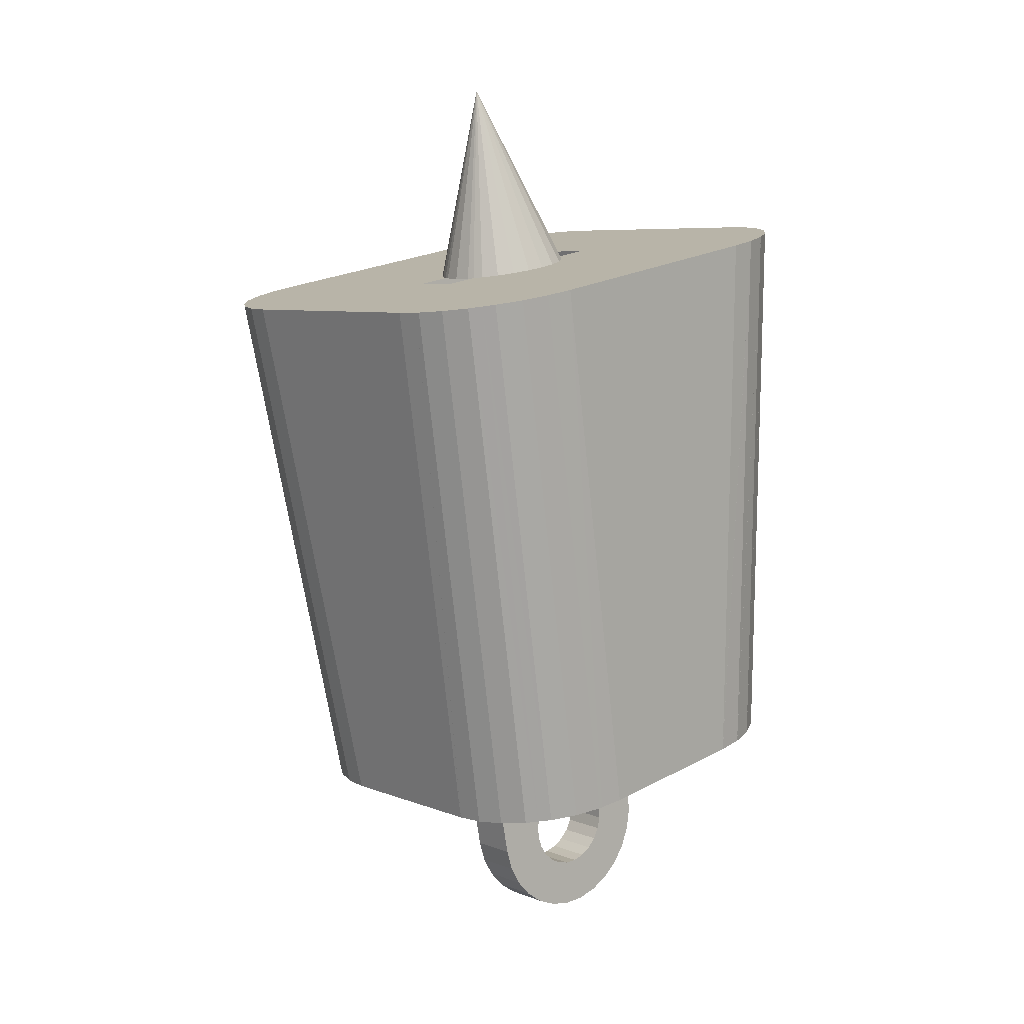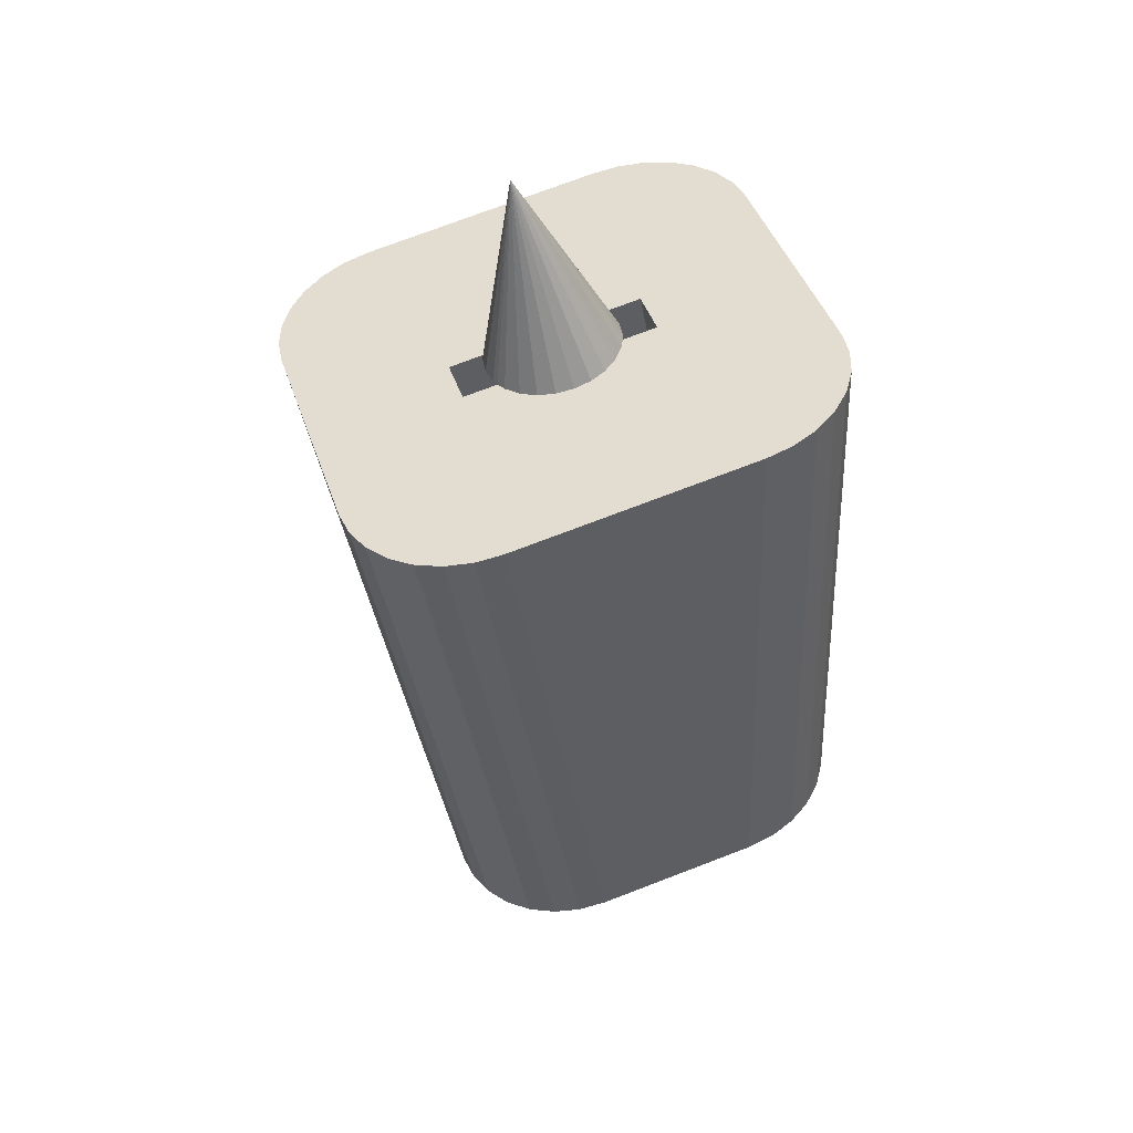
<metadata>
{"format":"obj","ext":"obj","renderer":"f3d","projection":"perspective","resolution":1024,"background":"white","views":[{"elev":5.5,"azim":-33.7,"up":"+Y"},{"elev":40.8,"azim":-10.4,"up":"+Y"}]}
</metadata>
<code>
g default
v 0.1118 -0.5696 0.0196
v 0.09916 -0.5738 0.02113
v 0.1233 -0.5627 0.01827
v 0.08588 -0.575 0.02278
v 0.1081 -0.5691 -0.01016
v 0.09541 -0.5733 -0.008635
v 0.1195 -0.5622 -0.01149
v 0.1329 -0.5534 0.0172
v 0.08213 -0.5745 -0.006982
v 0.07267 -0.5732 0.02447
v 0.1292 -0.5529 -0.01256
v 0.06892 -0.5727 -0.005288
v 0.1403 -0.5422 0.01646
v 0.06019 -0.5685 0.02612
v 0.1365 -0.5417 -0.0133
v 0.05645 -0.568 -0.00364
v 0.145 -0.5296 0.01607
v 0.04908 -0.5611 0.02764
v 0.09321 -0.5444 0.02235
v 0.1006 -0.5418 0.02147
v 0.08546 -0.545 0.02332
v 0.107 -0.5374 0.02073
v 0.1412 -0.5291 -0.01369
v 0.04533 -0.5606 -0.002118
v 0.08946 -0.5439 -0.007406
v 0.09681 -0.5413 -0.00829
v 0.07783 -0.5435 0.02431
v 0.1121 -0.5315 0.02019
v 0.08171 -0.5445 -0.006439
v 0.1032 -0.5369 -0.00903
v 0.1468 -0.5163 0.01606
v 0.03987 -0.5514 0.02896
v 0.07085 -0.5401 0.02524
v 0.07408 -0.543 -0.005454
v 0.1083 -0.531 -0.009575
v 0.1155 -0.5245 0.01987
v 0.143 -0.5158 -0.0137
v 0.03612 -0.5509 -0.000801
v 0.0671 -0.5396 -0.004518
v 0.1117 -0.524 -0.009889
v 0.06498 -0.5349 0.02607
v 0.117 -0.5168 0.01981
v 0.1456 -0.5029 0.01643
v 0.03304 -0.5399 0.03001
v 0.06123 -0.5345 -0.003696
v 0.1132 -0.5163 -0.00995
v 0.06064 -0.5285 0.02672
v 0.1164 -0.509 0.02001
v 0.1418 -0.5024 -0.01333
v 0.0293 -0.5394 0.000248
v 0.05688 -0.528 -0.003042
v 0.1127 -0.5085 -0.009754
v 0.0581 -0.5211 0.02716
v 0.1139 -0.5016 0.02045
v 0.02894 -0.5271 0.03073
v 0.05435 -0.5206 -0.002602
v 0.1102 -0.5011 -0.009314
v 0.05756 -0.5133 0.02736
v 0.1096 -0.4951 0.0211
v 0.02519 -0.5266 0.000973
v 0.05381 -0.5128 -0.002406
v 0.1058 -0.4946 -0.008661
v 0.05904 -0.5056 0.02729
v 0.1037 -0.49 0.02192
v 0.05529 -0.5051 -0.002467
v 0.06244 -0.4985 0.02698
v 0.0967 -0.4865 0.02286
v 0.09994 -0.4895 -0.007838
v 0.06754 -0.4926 0.02643
v 0.08907 -0.4851 0.02384
v 0.05869 -0.498 -0.002781
v 0.09295 -0.4861 -0.006902
v 0.07398 -0.4882 0.02569
v 0.08132 -0.4856 0.02481
v 0.1818 -0.4383 0.1125
v 0.1818 -0.4383 0.1125
v 0.1691 -0.4413 0.123
v 0.169 -0.4414 0.123
v 0.1919 -0.4358 0.09939
v 0.1919 -0.4357 0.09936
v 0.1543 -0.4446 0.1303
v 0.1543 -0.4447 0.1303
v 0.1988 -0.4337 0.08432
v 0.1988 -0.4337 0.0843
v 0.1383 -0.448 0.1342
v 0.1382 -0.4481 0.1342
v 0.06379 -0.4921 -0.003326
v 0.08532 -0.4846 -0.005917
v 0.2022 -0.4323 0.06803
v 0.2022 -0.4323 0.06802
v 0.07023 -0.4877 -0.004066
v 0.07757 -0.4852 -0.004949
v 0.202 -0.4317 0.05133
v 0.04114 -0.4682 0.1461
v 0.02673 -0.4711 0.1462
v 0.0247 -0.4715 0.1462
v 0.0126 -0.4739 0.1435
v 0.008606 -0.4746 0.1426
v -0.000767 -0.4763 0.1381
v 0.1337 -0.4442 0.01889
v -0.006326 -0.4774 0.1354
v -0.01288 -0.4785 0.1302
v -0.01935 -0.4796 0.1251
v -0.02332 -0.4802 0.1201
v 0.1881 -0.4299 -0.05881
v 0.1881 -0.4299 -0.0589
v 0.13 -0.4437 -0.01087
v -0.02982 -0.4811 0.112
v -0.0317 -0.4814 0.1082
v 0.1842 -0.43 -0.07506
v 0.1842 -0.43 -0.07514
v -0.03721 -0.482 0.09694
v -0.03772 -0.482 0.09481
v 0.1768 -0.4309 -0.09003
v 0.1768 -0.4309 -0.09009
v 0.01705 -0.4684 0.03319
v -0.04115 -0.4821 0.0806
v -0.04116 -0.4821 0.08049
v 0.1664 -0.4325 -0.103
v 0.1663 -0.4325 -0.103
v 0.1533 -0.4347 -0.1132
v 0.1533 -0.4347 -0.1133
v 0.0133 -0.4679 0.00343
v 0.1384 -0.4374 -0.1203
v 0.1384 -0.4374 -0.1203
v 0.1222 -0.4405 -0.1239
v 0.1222 -0.4405 -0.1239
v 0.1057 -0.4439 -0.1237
v -0.05488 -0.4803 -0.02838
v -0.05511 -0.4798 -0.04309
v -0.05514 -0.4797 -0.04517
v -0.05258 -0.4787 -0.0575
v 0.008647 -0.464 -0.1118
v 0.00854 -0.464 -0.1118
v -0.05174 -0.4783 -0.06157
v -0.04741 -0.477 -0.0711
v -0.005347 -0.467 -0.1085
v -0.007429 -0.4674 -0.108
v -0.04485 -0.4763 -0.07675
v -0.03979 -0.475 -0.0834
v -0.01838 -0.4699 -0.1024
v -0.02212 -0.4707 -0.1005
v -0.03 -0.4726 -0.09397
v -0.03481 -0.4737 -0.08997
v 0.06877 -0.2316 0.03054
v 0.05609 -0.2358 0.03207
v 0.08022 -0.2247 0.02921
v 0.04281 -0.237 0.03372
v 0.06502 -0.2311 0.000776
v 0.05234 -0.2353 0.002306
v 0.07647 -0.2242 -0.000553
v 0.08986 -0.2154 0.02814
v 0.03906 -0.2365 0.003959
v 0.0296 -0.2352 0.03541
v 0.08611 -0.2149 -0.001617
v 0.02585 -0.2347 0.005652
v 0.09721 -0.2042 0.0274
v 0.01712 -0.2305 0.03706
v 0.09347 -0.2037 -0.00236
v 0.01337 -0.23 0.007301
v 0.1019 -0.1916 0.02701
v 0.006005 -0.2231 0.03858
v 0.05014 -0.2064 0.03329
v 0.05749 -0.2038 0.03241
v 0.04239 -0.2069 0.03426
v 0.06393 -0.1994 0.03167
v 0.09816 -0.1911 -0.002746
v 0.002256 -0.2226 0.008822
v 0.04639 -0.2059 0.003534
v 0.05374 -0.2033 0.002651
v 0.03476 -0.2055 0.03525
v 0.06902 -0.1935 0.03113
v 0.03864 -0.2065 0.004502
v 0.06018 -0.1989 0.001911
v 0.1037 -0.1783 0.02701
v -0.003198 -0.2134 0.0399
v 0.02778 -0.2021 0.03618
v 0.03101 -0.205 0.005487
v 0.06527 -0.193 0.001366
v 0.07243 -0.1865 0.03081
v 0.09996 -0.1778 -0.002756
v -0.006948 -0.2129 0.01014
v 0.02403 -0.2016 0.006423
v 0.06868 -0.186 0.001052
v 0.02191 -0.1969 0.03701
v 0.07391 -0.1788 0.03075
v 0.1025 -0.1649 0.02737
v -0.01002 -0.2019 0.04095
v 0.01816 -0.1965 0.007245
v 0.07016 -0.1783 0.000991
v 0.01756 -0.1905 0.03766
v 0.07336 -0.171 0.03095
v 0.09878 -0.1644 -0.002389
v -0.01377 -0.2014 0.01119
v 0.01382 -0.19 0.007899
v 0.06961 -0.1705 0.001187
v 0.01503 -0.1831 0.0381
v 0.07083 -0.1636 0.03139
v -0.01413 -0.1891 0.04167
v 0.01128 -0.1826 0.008339
v 0.06708 -0.1631 0.001627
v 0.01449 -0.1752 0.0383
v 0.06648 -0.1571 0.03204
v -0.01788 -0.1886 0.01191
v 0.01074 -0.1748 0.008535
v 0.06273 -0.1566 0.00228
v 0.01597 -0.1676 0.03823
v 0.06062 -0.152 0.03286
v 0.1655 -0.09562 0.1403
v 0.1655 -0.09561 0.1403
v 0.1528 -0.09863 0.1508
v 0.1527 -0.09863 0.1508
v 0.01222 -0.1671 0.008474
v 0.01937 -0.1605 0.03792
v 0.05363 -0.1485 0.0338
v 0.1756 -0.09303 0.1272
v 0.1756 -0.09303 0.1272
v 0.05687 -0.1515 0.003103
v 0.138 -0.1019 0.1581
v 0.138 -0.1019 0.1581
v 0.1825 -0.091 0.1122
v 0.1825 -0.09099 0.1121
v 0.1219 -0.1053 0.162
v 0.02447 -0.1546 0.03737
v 0.046 -0.1471 0.03479
v 0.1859 -0.08962 0.09592
v 0.1859 -0.08962 0.09584
v 0.01562 -0.16 0.00816
v 0.04988 -0.1481 0.004039
v 0.0309 -0.1502 0.03664
v 0.03825 -0.1476 0.03575
v 0.1857 -0.08897 0.07923
v 0.1857 -0.08897 0.07913
v 0.02072 -0.1541 0.007614
v 0.04225 -0.1466 0.005024
v 0.02716 -0.1497 0.006875
v 0.0345 -0.1471 0.005991
v -0.02373 -0.1356 0.1798
v -0.02384 -0.1356 0.1799
v -0.03814 -0.1385 0.1799
v -0.04028 -0.1389 0.18
v -0.05228 -0.1412 0.1772
v -0.05637 -0.142 0.1763
v -0.06564 -0.1437 0.1718
v -0.07129 -0.1447 0.1691
v 0.09064 -0.1061 0.02983
v 0.05504 -0.1144 0.05531
v 0.06257 -0.1126 0.04774
v 0.04582 -0.1165 0.06062
v -0.07776 -0.1458 0.164
v 0.06791 -0.1111 0.03842
v 0.03555 -0.1187 0.0633
v 0.06987 -0.1105 0.03238
v 0.07069 -0.1101 0.02799
v -0.08431 -0.1469 0.1587
v 0.02492 -0.1208 0.06318
v -0.0882 -0.1475 0.1539
v 0.07072 -0.1096 0.01716
v 0.08689 -0.1057 6.8e-05
v 0.01466 -0.1228 0.06026
v 0.1668 -0.08653 -0.07069
v -0.09476 -0.1485 0.1457
v 0.068 -0.1098 0.006667
v -0.09658 -0.1487 0.1419
v 0.005481 -0.1244 0.05474
v 0.06612 -0.11 0.002614
v 0.1629 -0.08664 -0.08693
v 0.1629 -0.08664 -0.08694
v 0.06272 -0.1104 -0.002774
v -0.002011 -0.1256 0.04699
v -0.1021 -0.1494 0.1306
v -0.1026 -0.1494 0.1286
v -0.005414 -0.1261 0.04161
v 0.05523 -0.1116 -0.01052
v -0.007294 -0.1263 0.03755
v 0.1556 -0.0875 -0.1019
v 0.1556 -0.0875 -0.1019
v -0.106 -0.1495 0.1143
v 0.04605 -0.1133 -0.01604
v -0.02602 -0.1303 0.04413
v -0.01001 -0.1264 0.02706
v 0.03579 -0.1152 -0.01896
v -0.009981 -0.1259 0.01623
v 0.1451 -0.08907 -0.1148
v 0.1451 -0.08908 -0.1149
v -0.009163 -0.1256 0.01184
v 0.02517 -0.1173 -0.01908
v -0.007201 -0.1249 0.005799
v 0.01489 -0.1195 -0.0164
v -0.00186 -0.1235 -0.003519
v 0.005676 -0.1216 -0.01109
v -0.02977 -0.1299 0.01437
v 0.1321 -0.09127 -0.1251
v 0.1321 -0.09128 -0.1251
v 0.1172 -0.094 -0.1322
v 0.1171 -0.09401 -0.1322
v 0.1011 -0.09711 -0.1358
v 0.101 -0.09713 -0.1358
v 0.08454 -0.1005 -0.1356
v 0.08444 -0.1005 -0.1356
v -0.1248 -0.147 -0.03429
v -0.1248 -0.147 -0.0344
v -0.125 -0.1465 -0.04901
v -0.125 -0.1464 -0.0512
v -0.1225 -0.1454 -0.06342
v -0.06123 -0.1307 -0.1178
v -0.1216 -0.145 -0.06759
v -0.1173 -0.1437 -0.07702
v -0.07522 -0.1337 -0.1144
v -0.0772 -0.1341 -0.1139
v -0.1147 -0.143 -0.08277
v -0.1097 -0.1417 -0.08932
v -0.08826 -0.1366 -0.1084
v -0.09191 -0.1374 -0.1065
v -0.09988 -0.1393 -0.09989
v -0.1046 -0.1404 -0.09596
v 0.006576 -0.000503 0.02702
g polySurface170
f 106 105 110
f 110 105 93
f 123 132 135
f 117 118 113
f 113 118 129
f 113 129 116
f 116 129 130
f 116 130 123
f 123 130 131
f 123 131 132
f 90 89 93
f 93 89 100
f 93 100 110
f 110 100 107
f 119 115 123
f 123 115 114
f 123 114 107
f 107 114 111
f 107 111 110
f 80 79 83
f 83 79 100
f 83 100 84
f 84 100 89
f 135 136 123
f 123 136 139
f 123 139 140
f 77 78 75
f 75 78 100
f 75 100 76
f 76 100 79
f 142 141 143
f 143 141 123
f 143 123 144
f 144 123 140
f 141 138 123
f 123 138 137
f 123 137 134
f 125 124 126
f 126 124 123
f 120 119 121
f 121 119 123
f 121 123 122
f 122 123 124
f 99 104 98
f 98 104 108
f 98 108 97
f 97 108 109
f 97 109 116
f 116 109 112
f 116 112 113
f 101 102 99
f 99 102 103
f 99 103 104
f 78 81 100
f 100 81 82
f 100 82 85
f 127 126 128
f 128 126 123
f 128 123 133
f 133 123 134
f 96 97 95
f 95 97 116
f 95 116 94
f 94 116 100
f 94 100 86
f 86 100 85
f 306 300 133
f 133 300 128
f 94 86 238
f 238 86 223
f 278 301 118
f 118 301 129
f 261 233 105
f 105 233 93
f 183 168 160
f 292 204 205
f 205 213 292
f 292 213 228
f 292 228 286
f 183 160 178
f 178 160 156
f 178 156 173
f 173 156 153
f 173 153 169
f 169 153 150
f 169 150 170
f 168 183 182
f 182 183 189
f 182 189 194
f 194 189 195
f 194 195 204
f 204 195 200
f 204 200 205
f 228 234 286
f 286 234 236
f 286 236 266
f 266 236 237
f 193 259 206
f 206 201 193
f 193 201 196
f 193 196 181
f 181 196 190
f 181 190 167
f 167 190 184
f 167 184 159
f 159 184 179
f 159 179 155
f 155 179 174
f 155 174 151
f 151 174 170
f 151 170 149
f 149 170 150
f 237 235 266
f 266 235 229
f 266 229 259
f 259 229 218
f 259 218 206
f 225 231 253
f 253 231 273
f 199 280 207
f 172 180 161
f 246 187 198
f 231 230 273
f 273 230 224
f 273 224 280
f 280 224 214
f 280 214 207
f 161 180 175
f 175 180 186
f 175 186 187
f 187 186 192
f 187 192 198
f 161 157 172
f 172 157 152
f 172 152 166
f 166 152 147
f 166 147 164
f 164 147 145
f 164 145 163
f 163 145 146
f 163 146 165
f 165 146 148
f 165 148 171
f 171 148 154
f 171 154 177
f 198 203 246
f 246 203 208
f 246 208 253
f 253 208 215
f 253 215 225
f 207 202 199
f 199 202 197
f 199 197 188
f 188 197 191
f 188 191 176
f 176 191 185
f 176 185 162
f 162 185 177
f 162 177 158
f 158 177 154
f 272 271 264
f 270 273 280
f 246 253 222
f 222 253 251
f 276 259 268
f 268 259 246
f 268 246 267
f 267 246 222
f 267 222 261
f 261 222 226
f 261 226 233
f 233 226 227
f 233 227 232
f 305 304 292
f 292 304 303
f 292 303 302
f 221 222 217
f 217 222 251
f 217 251 216
f 216 251 248
f 216 248 210
f 210 248 211
f 210 211 209
f 238 256 239
f 239 256 260
f 302 301 292
f 292 301 278
f 292 278 280
f 290 312 311
f 313 290 310
f 310 290 291
f 310 291 309
f 309 291 306
f 212 211 219
f 219 211 248
f 219 248 220
f 220 248 247
f 220 247 223
f 223 247 249
f 223 249 238
f 238 249 252
f 238 252 256
f 250 245 265
f 265 245 244
f 265 244 243
f 316 312 315
f 315 312 290
f 315 290 314
f 314 290 313
f 255 250 257
f 257 250 265
f 257 265 262
f 262 265 270
f 262 270 264
f 264 270 280
f 264 280 272
f 272 280 278
f 292 286 305
f 305 286 288
f 305 288 307
f 307 288 290
f 307 290 308
f 308 290 311
f 291 289 306
f 306 289 287
f 306 287 300
f 300 287 282
f 300 282 299
f 299 282 279
f 243 242 265
f 265 242 241
f 265 241 260
f 260 241 240
f 260 240 239
f 285 293 274
f 274 293 294
f 274 294 295
f 284 285 277
f 277 285 274
f 277 274 276
f 276 274 269
f 276 269 259
f 259 269 266
f 295 296 274
f 274 296 297
f 274 297 279
f 279 297 298
f 279 298 299
f 204 292 199
f 199 292 280
f 187 246 193
f 193 246 259
f 187 193 181
f 187 181 175
f 175 181 167
f 175 167 161
f 161 167 159
f 161 159 157
f 157 159 155
f 157 155 152
f 152 155 151
f 152 151 147
f 147 151 149
f 147 149 145
f 145 149 150
f 145 150 146
f 204 199 188
f 204 188 194
f 194 188 176
f 194 176 182
f 182 176 162
f 182 162 168
f 168 162 158
f 168 158 160
f 160 158 154
f 160 154 156
f 156 154 148
f 156 148 153
f 153 148 146
f 153 146 150
f 186 196 192
f 192 196 201
f 192 201 198
f 198 201 206
f 198 206 203
f 203 206 218
f 203 218 208
f 208 218 229
f 208 229 215
f 215 229 235
f 215 235 225
f 225 235 237
f 225 237 231
f 231 237 236
f 231 236 230
f 230 236 234
f 230 234 224
f 224 234 228
f 224 228 214
f 214 228 213
f 214 213 207
f 207 213 205
f 207 205 202
f 202 205 200
f 202 200 197
f 197 200 195
f 197 195 191
f 191 195 189
f 191 189 185
f 185 189 183
f 185 183 177
f 177 183 178
f 177 178 171
f 171 178 173
f 171 173 165
f 165 173 169
f 165 169 163
f 163 169 170
f 163 170 164
f 164 170 174
f 164 174 166
f 166 174 179
f 166 179 172
f 172 179 184
f 172 184 180
f 180 184 190
f 180 190 186
f 186 190 196
f 55 116 60
f 60 116 123
f 87 71 123
f 123 71 65
f 123 65 60
f 35 40 23
f 107 68 72
f 65 61 60
f 60 61 56
f 60 56 50
f 50 56 51
f 50 51 38
f 38 51 45
f 38 45 24
f 24 45 39
f 24 39 16
f 16 39 34
f 23 40 37
f 37 40 46
f 37 46 49
f 46 52 49
f 49 52 57
f 49 57 107
f 107 57 62
f 107 62 68
f 23 15 35
f 35 15 11
f 35 11 30
f 30 11 7
f 30 7 26
f 26 7 5
f 26 5 25
f 25 5 6
f 25 6 29
f 29 6 9
f 29 9 34
f 34 9 12
f 34 12 16
f 72 88 107
f 107 88 92
f 107 92 123
f 123 92 91
f 123 91 87
f 49 107 43
f 43 107 100
f 55 44 47
f 47 44 41
f 41 44 32
f 41 32 33
f 70 67 100
f 47 53 55
f 55 53 58
f 55 58 116
f 116 58 63
f 116 63 66
f 32 18 33
f 33 18 14
f 33 14 27
f 27 14 10
f 27 10 21
f 21 10 4
f 21 4 19
f 19 4 2
f 19 2 20
f 20 2 1
f 20 1 22
f 67 64 100
f 100 64 59
f 100 59 43
f 59 54 43
f 43 54 48
f 43 48 31
f 31 48 42
f 31 42 17
f 17 42 36
f 17 36 13
f 13 36 28
f 13 28 8
f 8 28 22
f 8 22 3
f 3 22 1
f 66 69 116
f 116 69 73
f 116 73 100
f 100 73 74
f 100 74 70
f 2 6 5
f 2 5 1
f 1 5 7
f 1 7 3
f 3 7 11
f 3 11 8
f 8 11 15
f 8 15 13
f 13 15 23
f 13 23 17
f 17 23 37
f 17 37 31
f 31 37 49
f 31 49 43
f 6 2 4
f 6 4 9
f 9 4 10
f 9 10 12
f 12 10 14
f 12 14 16
f 16 14 18
f 16 18 24
f 24 18 32
f 24 32 38
f 38 32 44
f 38 44 50
f 50 44 55
f 50 55 60
f 54 52 48
f 48 52 46
f 48 46 42
f 42 46 40
f 42 40 36
f 36 40 35
f 36 35 28
f 28 35 30
f 28 30 22
f 22 30 26
f 22 26 20
f 20 26 25
f 20 25 19
f 19 25 29
f 19 29 21
f 21 29 34
f 21 34 27
f 27 34 39
f 27 39 33
f 33 39 45
f 33 45 41
f 41 45 51
f 41 51 47
f 47 51 56
f 47 56 53
f 53 56 61
f 53 61 58
f 58 61 65
f 58 65 63
f 63 65 71
f 63 71 66
f 66 71 87
f 66 87 69
f 69 87 91
f 69 91 73
f 73 91 92
f 73 92 74
f 74 92 88
f 74 88 70
f 70 88 72
f 70 72 67
f 67 72 68
f 67 68 64
f 64 68 62
f 64 62 59
f 59 62 57
f 59 57 54
f 54 57 52
f 278 118 272
f 272 118 117
f 117 113 272
f 272 113 112
f 272 112 271
f 271 112 109
f 271 109 264
f 264 109 108
f 264 108 262
f 262 108 104
f 262 104 257
f 257 104 103
f 257 103 255
f 255 103 102
f 255 102 250
f 250 102 101
f 250 101 245
f 245 101 99
f 245 99 244
f 244 99 98
f 244 98 243
f 243 98 97
f 243 97 242
f 242 97 241
f 241 97 96
f 241 96 240
f 240 96 95
f 240 95 239
f 239 95 94
f 239 94 238
f 309 306 133
f 133 134 309
f 309 134 137
f 309 137 310
f 310 137 138
f 310 138 313
f 313 138 141
f 313 141 314
f 314 141 142
f 314 142 315
f 315 142 143
f 315 143 316
f 316 143 144
f 316 144 312
f 312 144 140
f 312 140 311
f 311 140 139
f 311 139 308
f 308 139 136
f 308 136 307
f 307 136 135
f 307 135 305
f 305 135 132
f 305 132 304
f 304 132 131
f 304 131 303
f 303 131 130
f 303 130 302
f 302 130 129
f 302 129 301
f 261 105 267
f 267 105 106
f 267 106 268
f 268 106 110
f 268 110 276
f 276 110 111
f 276 111 277
f 277 111 114
f 277 114 284
f 284 114 115
f 284 115 285
f 285 115 119
f 285 119 293
f 293 119 120
f 293 120 294
f 294 120 121
f 294 121 295
f 295 121 122
f 295 122 296
f 296 122 124
f 296 124 297
f 297 124 125
f 297 125 298
f 298 125 126
f 298 126 299
f 299 126 127
f 299 127 300
f 300 127 128
f 223 86 220
f 220 86 85
f 220 85 219
f 219 85 82
f 219 82 212
f 212 82 81
f 212 81 211
f 211 81 78
f 211 78 209
f 209 78 77
f 209 77 210
f 210 77 75
f 210 75 216
f 216 75 76
f 216 76 217
f 217 76 79
f 217 79 221
f 221 79 80
f 221 80 222
f 222 80 83
f 222 83 226
f 226 83 84
f 226 84 227
f 227 84 89
f 227 89 232
f 232 89 90
f 232 90 233
f 233 90 93
f 253 273 254
f 254 273 275
f 254 275 258
f 258 275 263
f 286 266 283
f 283 266 263
f 283 263 281
f 281 263 275
f 290 288 317
f 290 317 291
f 289 291 317
f 287 289 317
f 282 287 317
f 279 282 317
f 274 279 317
f 269 274 317
f 258 263 317
f 258 317 254
f 248 251 317
f 248 317 247
f 249 247 317
f 252 249 317
f 256 252 317
f 260 256 317
f 265 260 317
f 270 265 317
f 281 275 317
f 283 281 317
f 273 270 317
f 275 273 317
f 253 254 317
f 251 253 317
f 266 269 317
f 263 266 317
f 286 283 317
f 288 286 317

</code>
